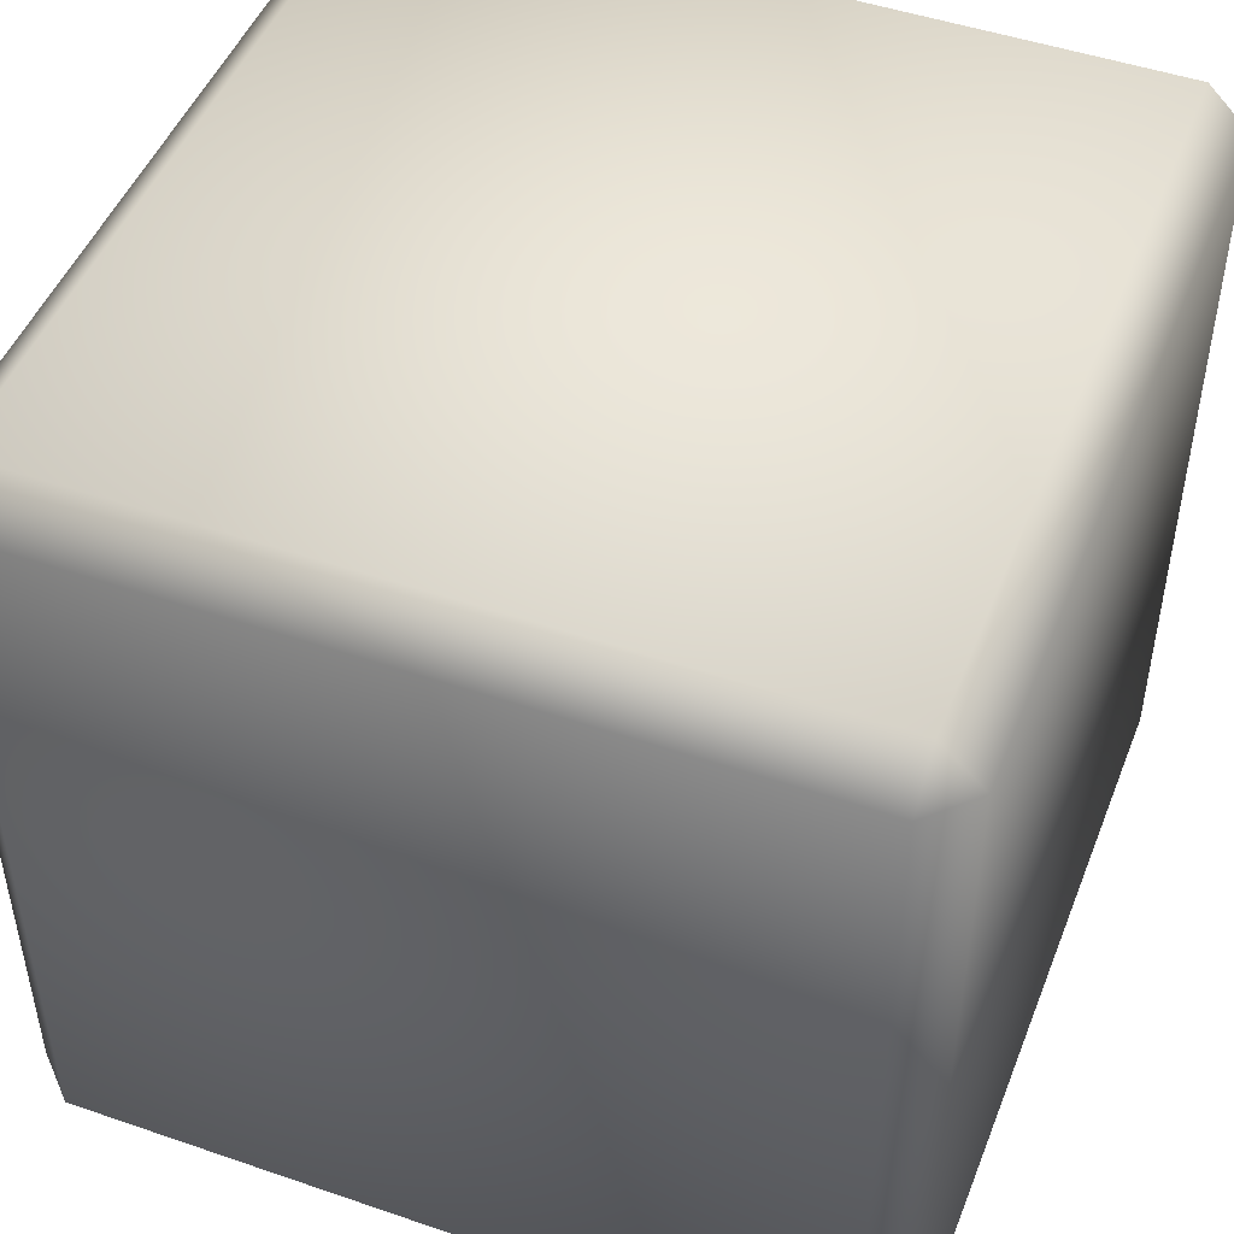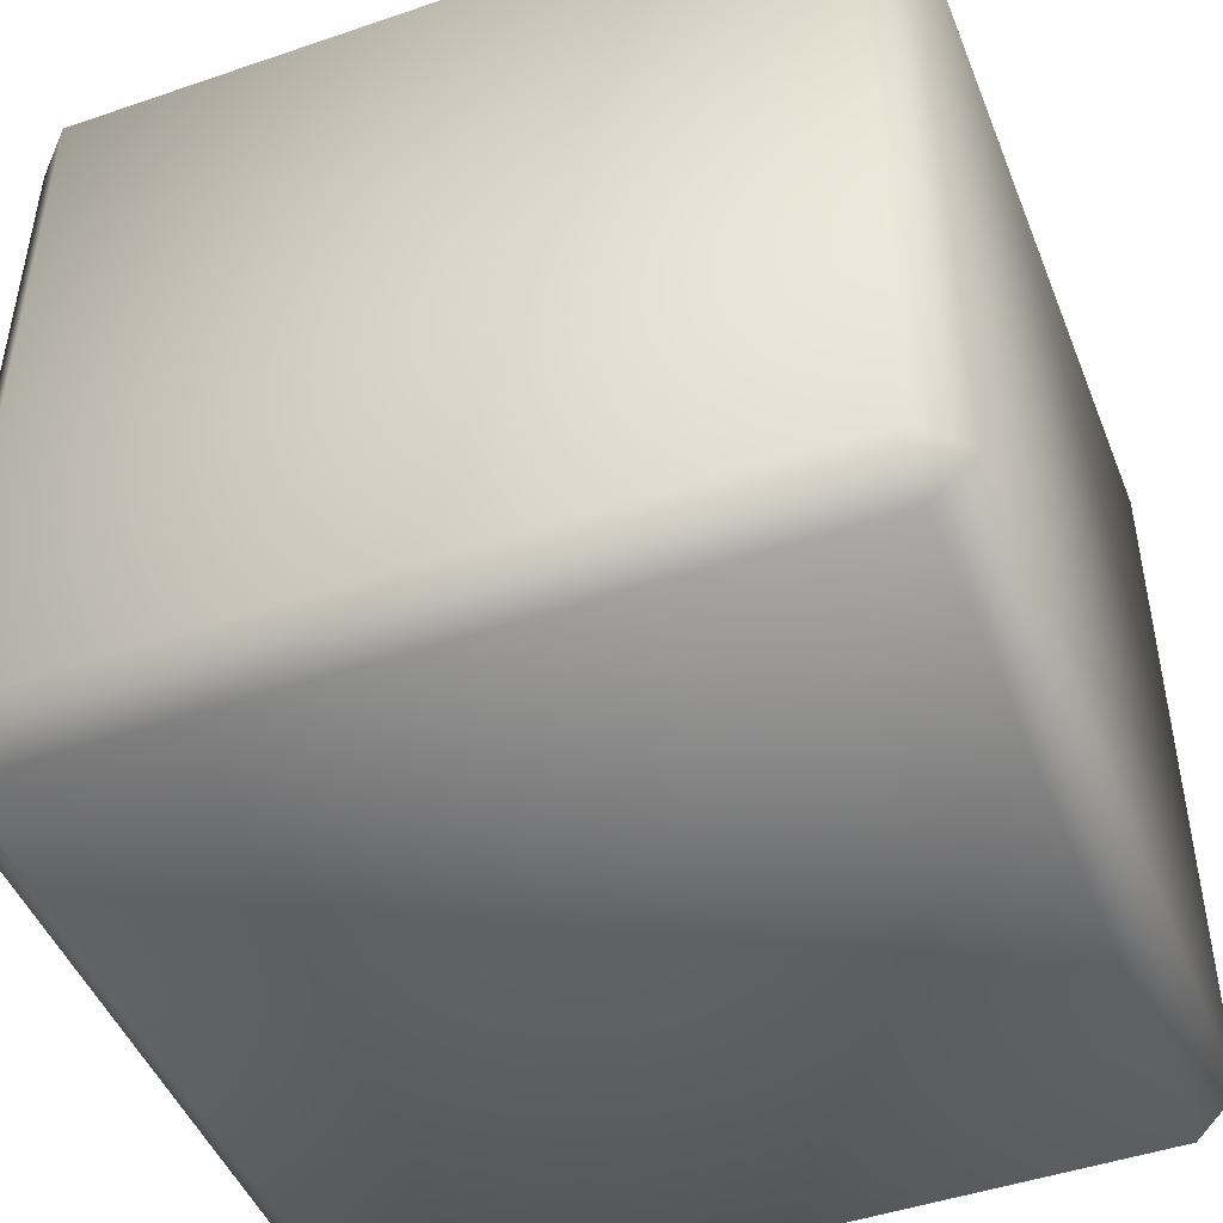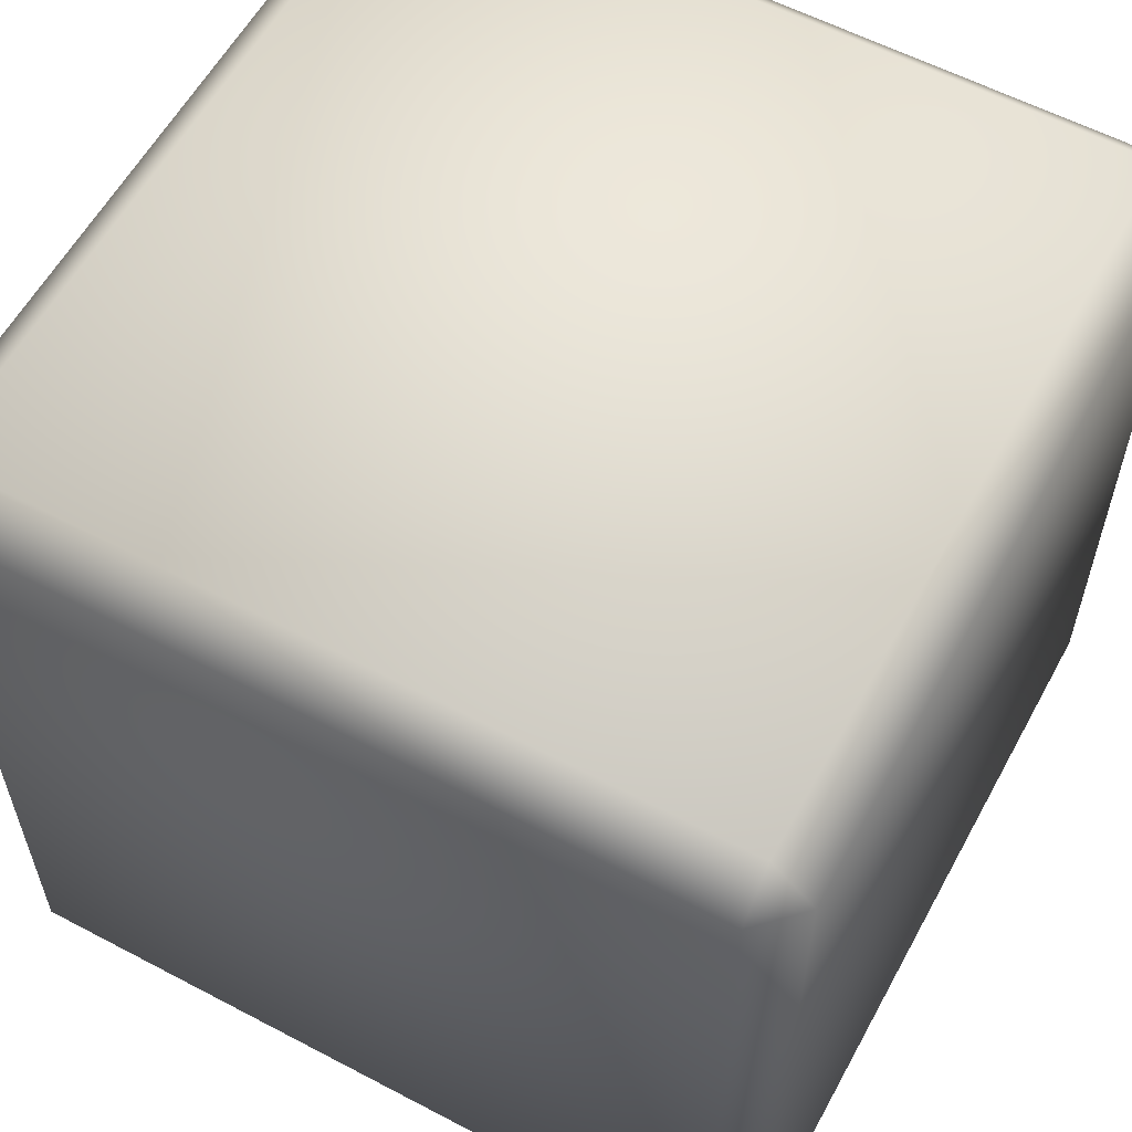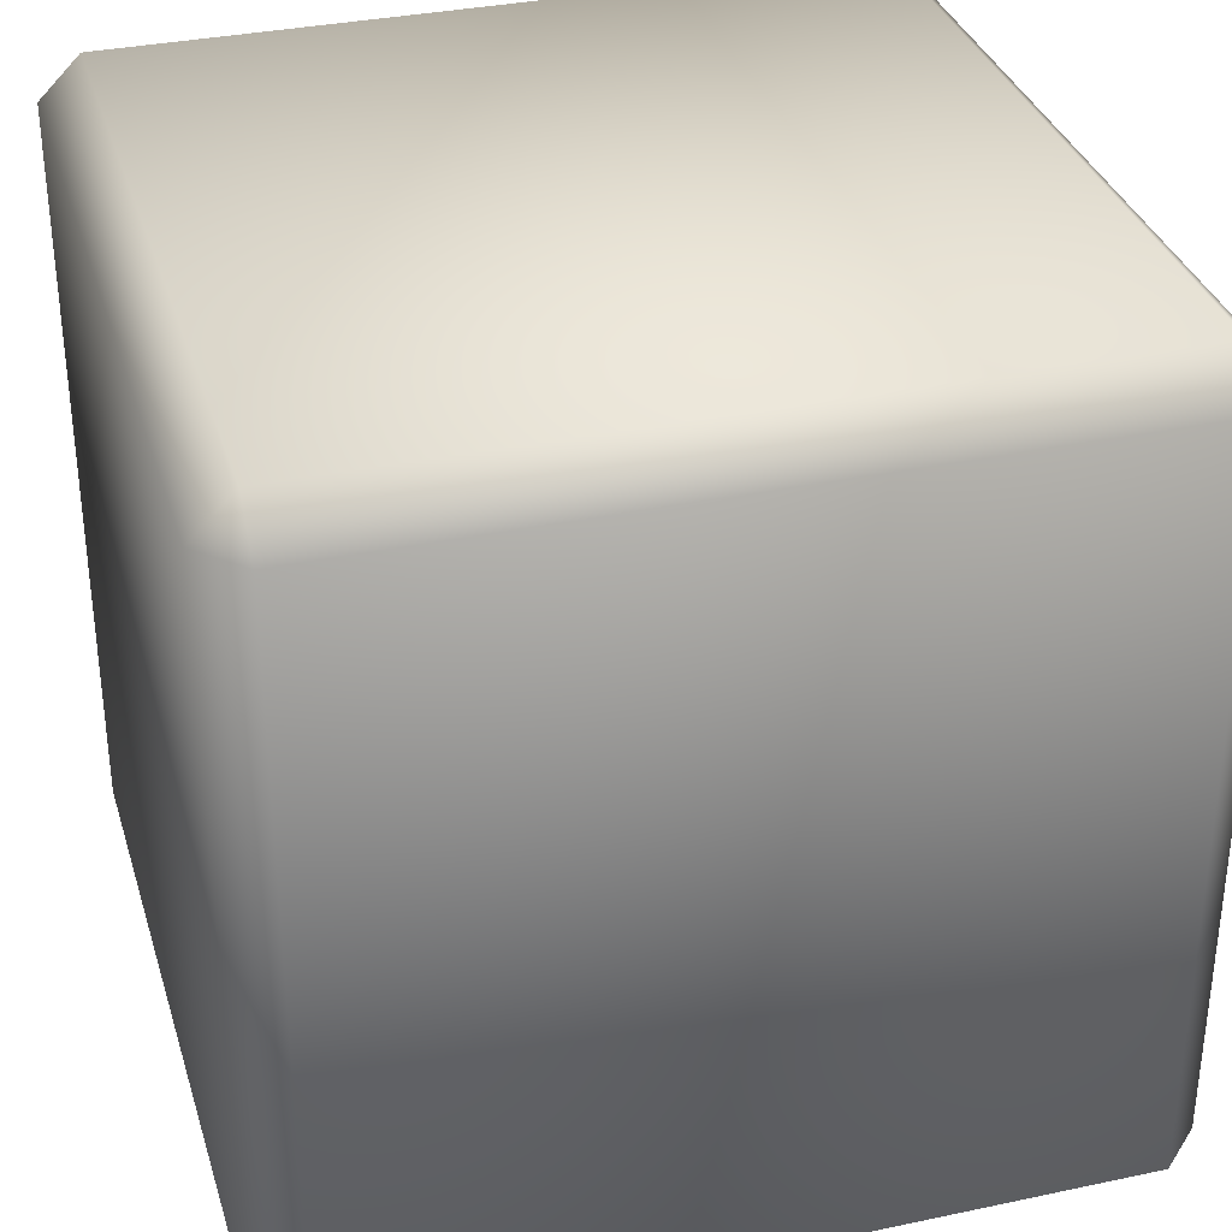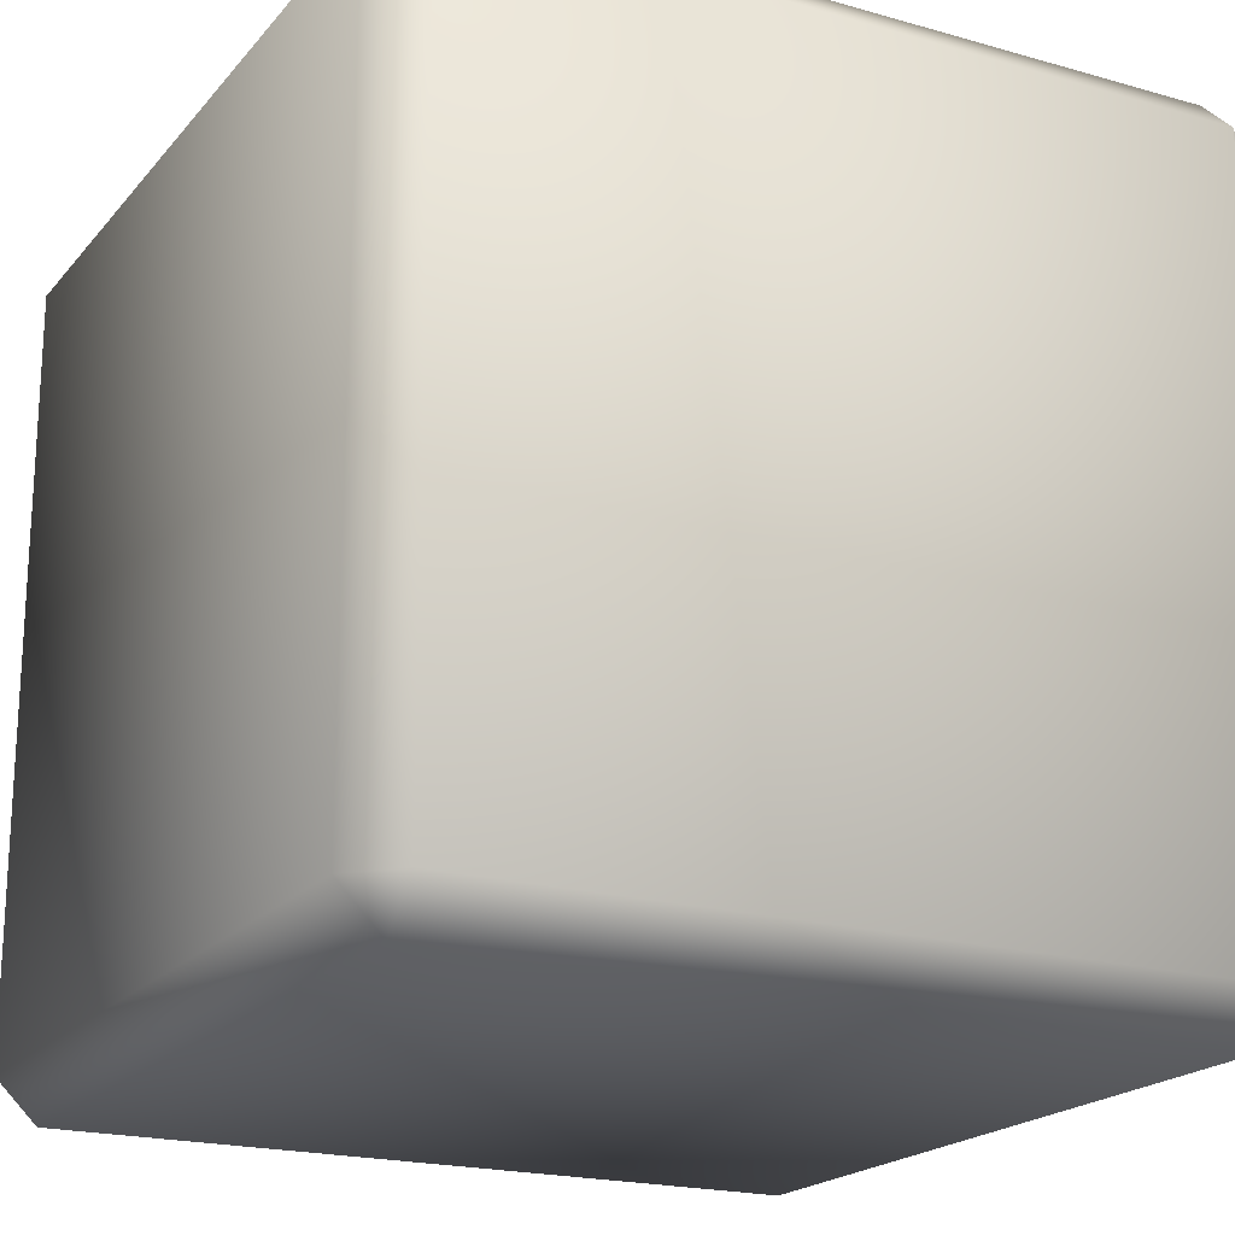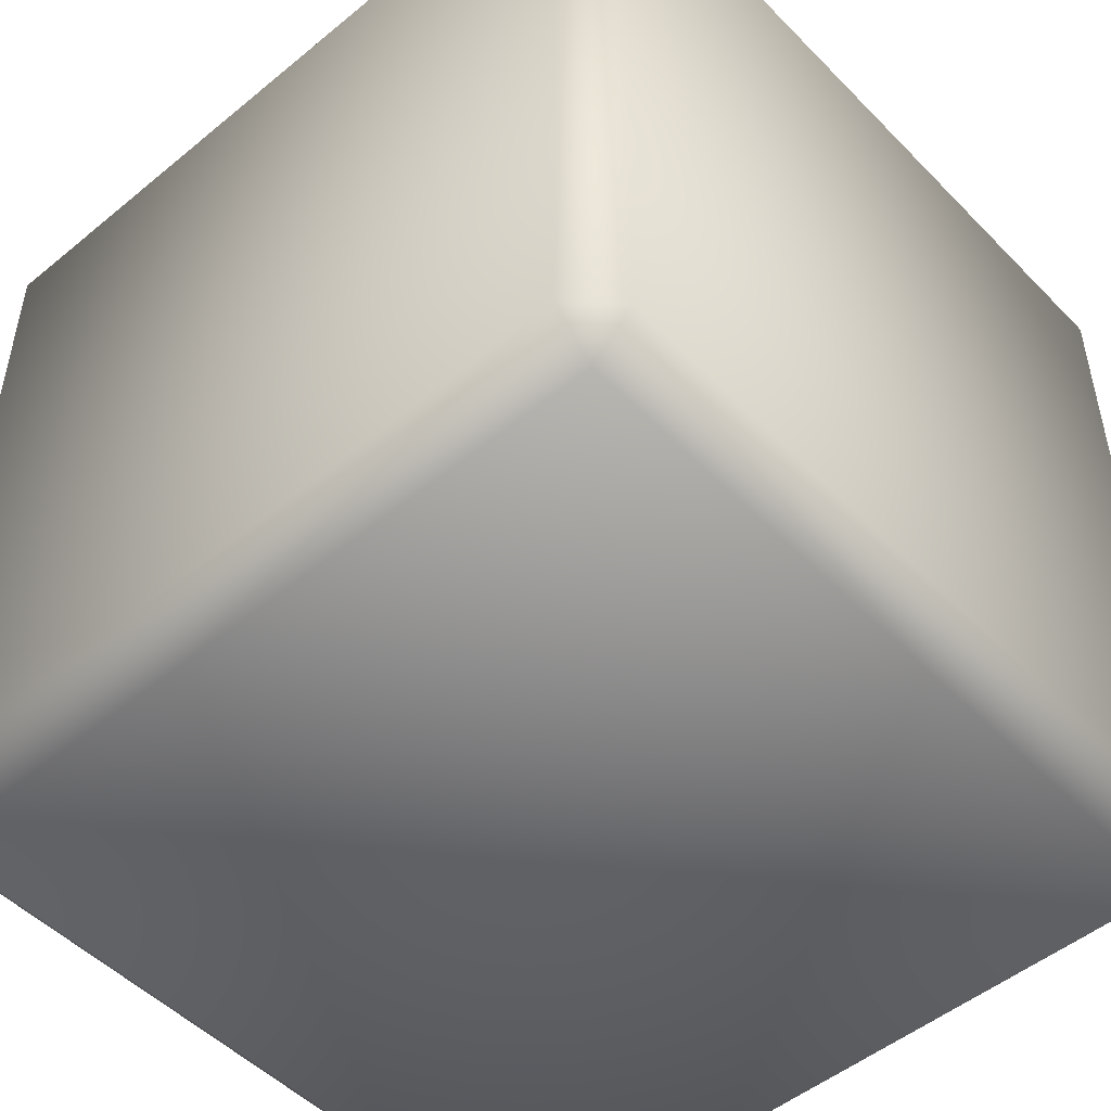
<metadata>
{"format":"obj","ext":"obj","renderer":"f3d","projection":"perspective","resolution":1024,"background":"white","views":[{"elev":48.0,"azim":111.1,"up":"+Z"},{"elev":-47.1,"azim":21.2,"up":"+Z"},{"elev":58.7,"azim":-61.5,"up":"+Y"},{"elev":33.8,"azim":73.9,"up":"+Y"},{"elev":-19.9,"azim":62.2,"up":"+Y"},{"elev":-50.1,"azim":-137.9,"up":"+Y"}]}
</metadata>
<code>
o innerCube
v -0.07231 -0.07231 0.07231
v 0.07231 -0.07231 0.07231
v 0.07231 0.07231 0.07231
v -0.07231 0.07231 0.07231
v 0.07231 0.07231 -0.07231
v -0.07231 0.07231 -0.07231
v 0.07231 -0.07231 -0.07231
v -0.07231 -0.07231 -0.07231
f 1 2 3 4
f 4 3 5 6
f 6 5 7 8
f 8 7 2 1
f 2 7 5 3
f 8 1 4 6
o outerCube
v -0.1685 -0.1872 0.1685
v -0.1872 -0.1685 0.1685
v -0.1872 -0.1685 -0.1685
v -0.1685 -0.1872 -0.1685
v -0.1685 -0.1685 0.1872
v 0.1685 -0.1872 0.1685
v 0.1685 -0.1685 0.1872
v -0.1685 0.1685 0.1872
v -0.1872 0.1685 0.1685
v 0.1872 -0.1685 0.1685
v 0.1685 -0.1872 -0.1685
v 0.1872 -0.1685 -0.1685
v 0.1872 0.1685 0.1685
v 0.1685 0.1685 0.1872
v -0.1685 0.1872 0.1685
v -0.1685 0.1872 -0.1685
v -0.1872 0.1685 -0.1685
v 0.1685 0.1872 0.1685
v 0.1872 0.1685 -0.1685
v 0.1685 0.1872 -0.1685
v -0.1685 0.1685 -0.1872
v -0.1685 -0.1685 -0.1872
v 0.1685 0.1685 -0.1872
v 0.1685 -0.1685 -0.1872
f 9 10 11 12
f 13 9 14 15
f 10 13 16 17
f 18 14 19 20
f 15 18 21 22
f 17 23 24 25
f 23 16 22 26
f 26 21 27 28
f 25 29 30 11
f 29 24 28 31
f 31 27 20 32
f 12 30 32 19
f 13 15 22 16
f 23 26 28 24
f 29 31 32 30
f 12 19 14 9
f 18 20 27 21
f 11 10 17 25
f 9 13 10
f 18 15 14
f 17 16 23
f 26 22 21
f 25 24 29
f 31 28 27
f 11 30 12
f 19 32 20

</code>
